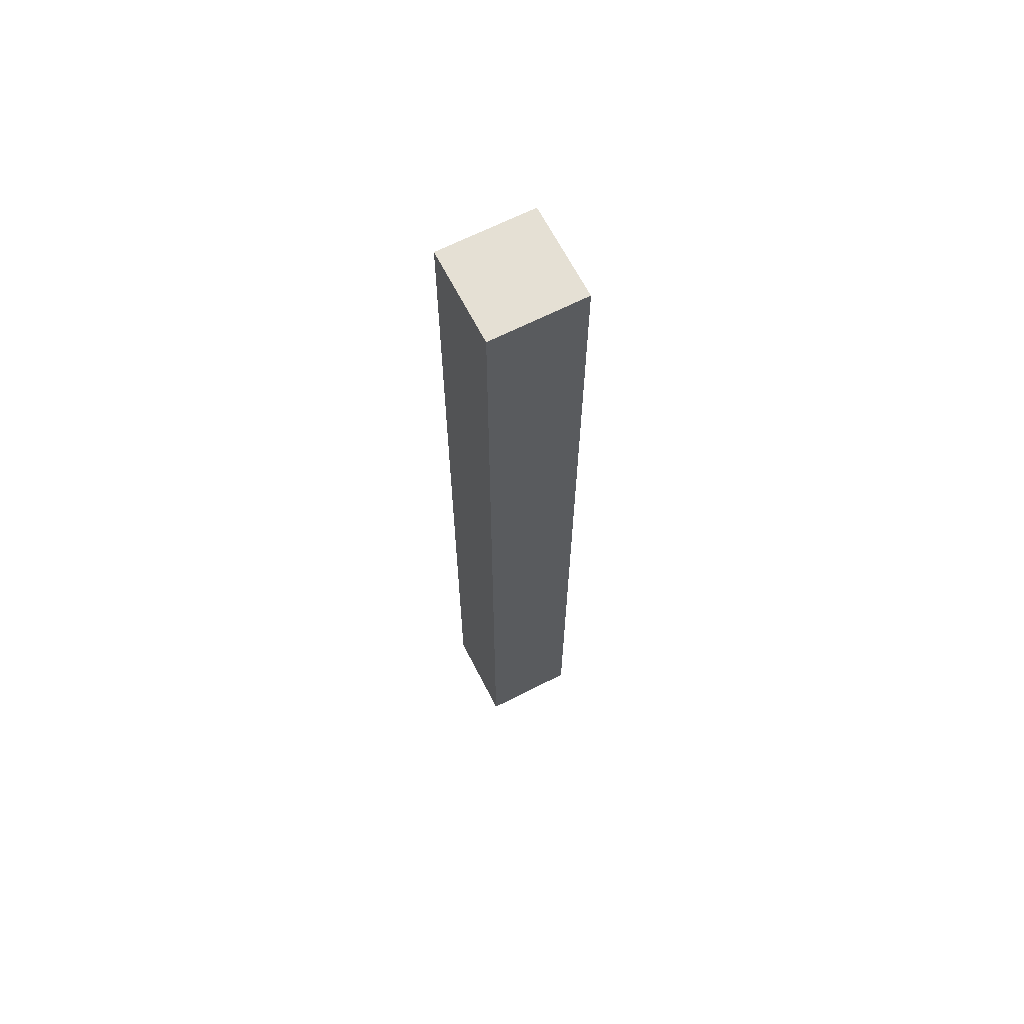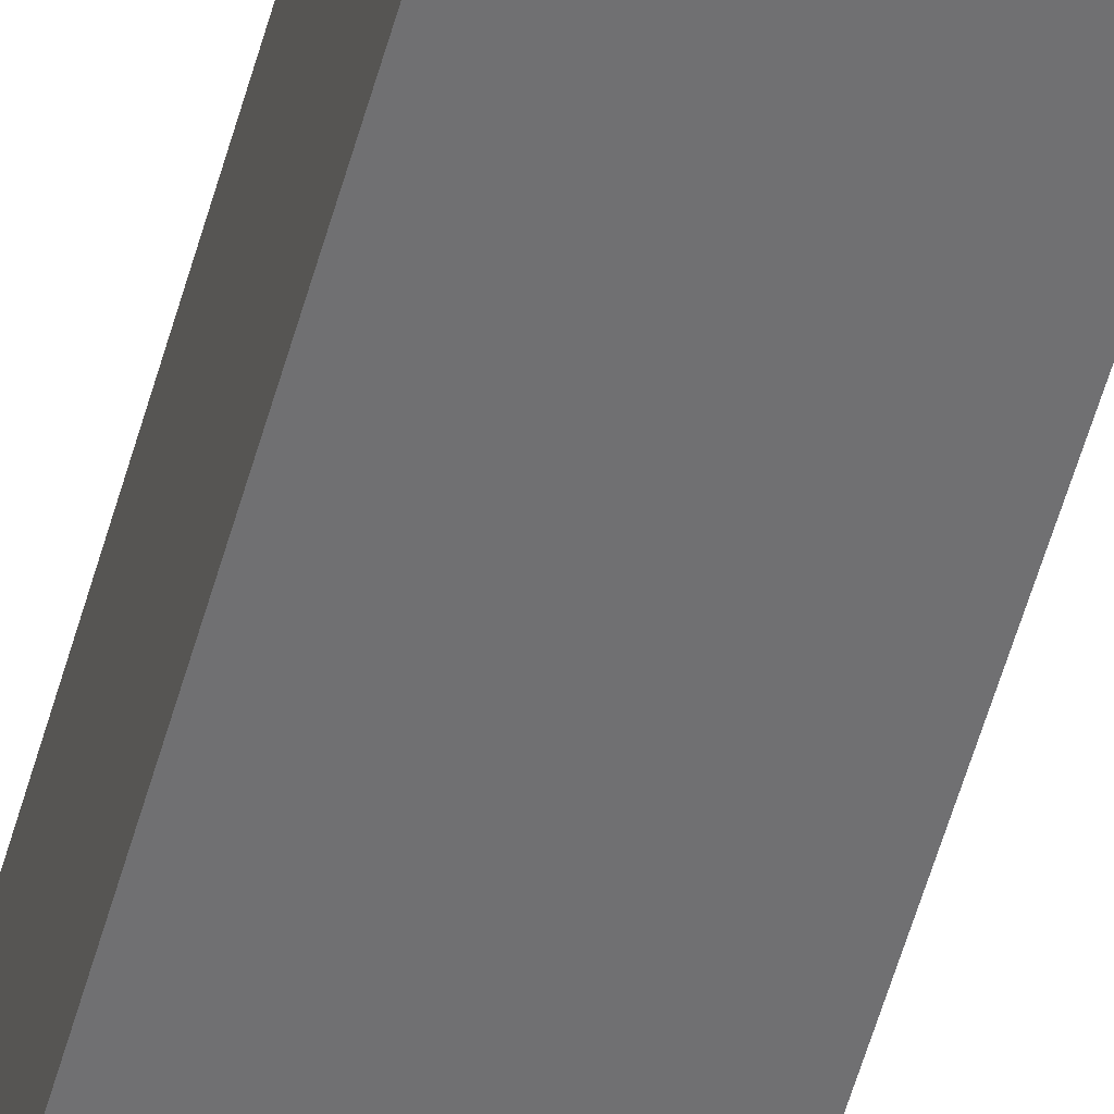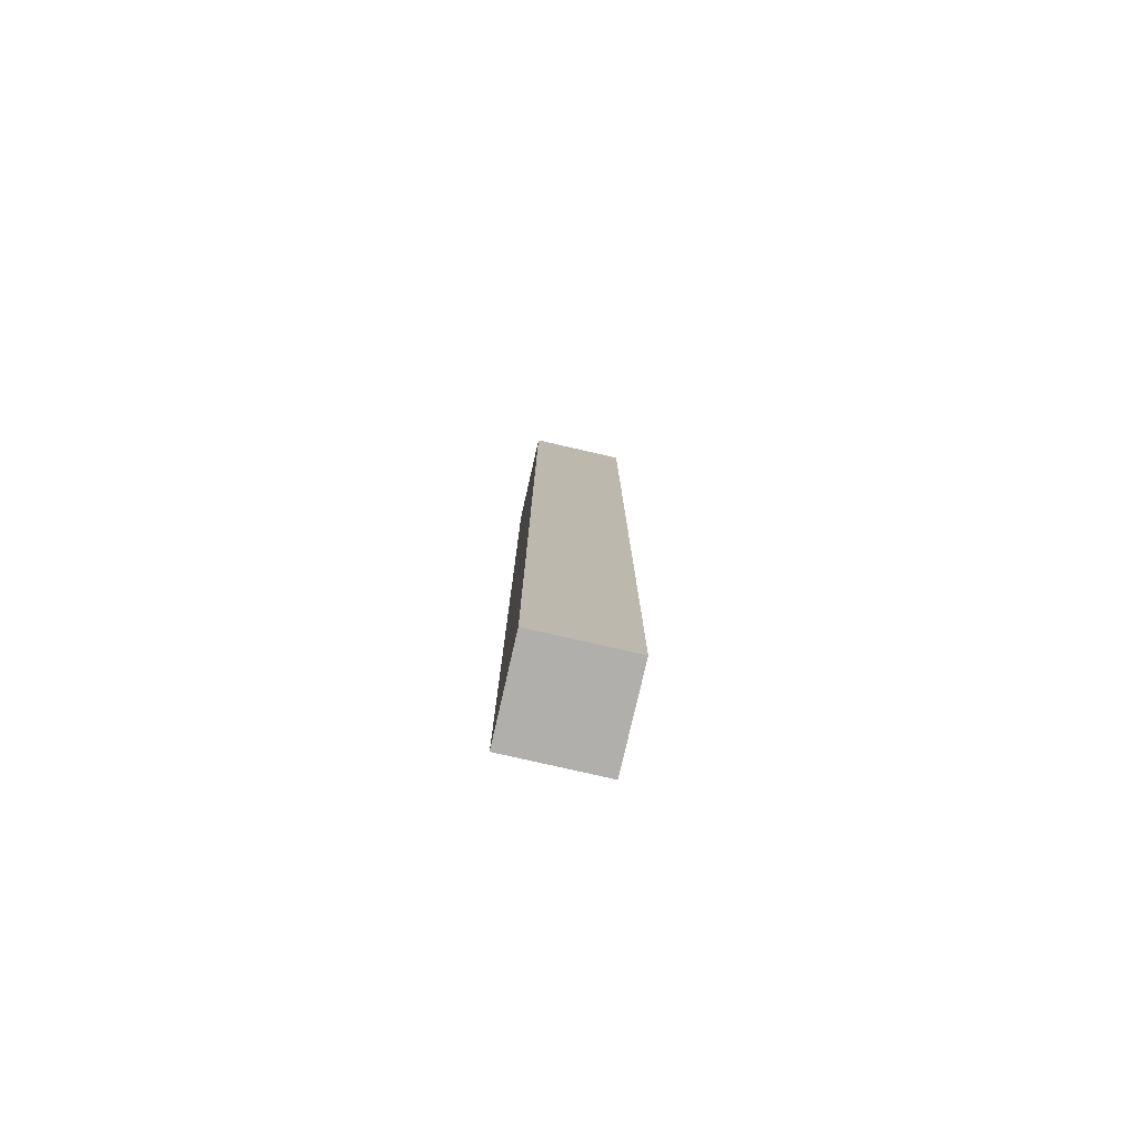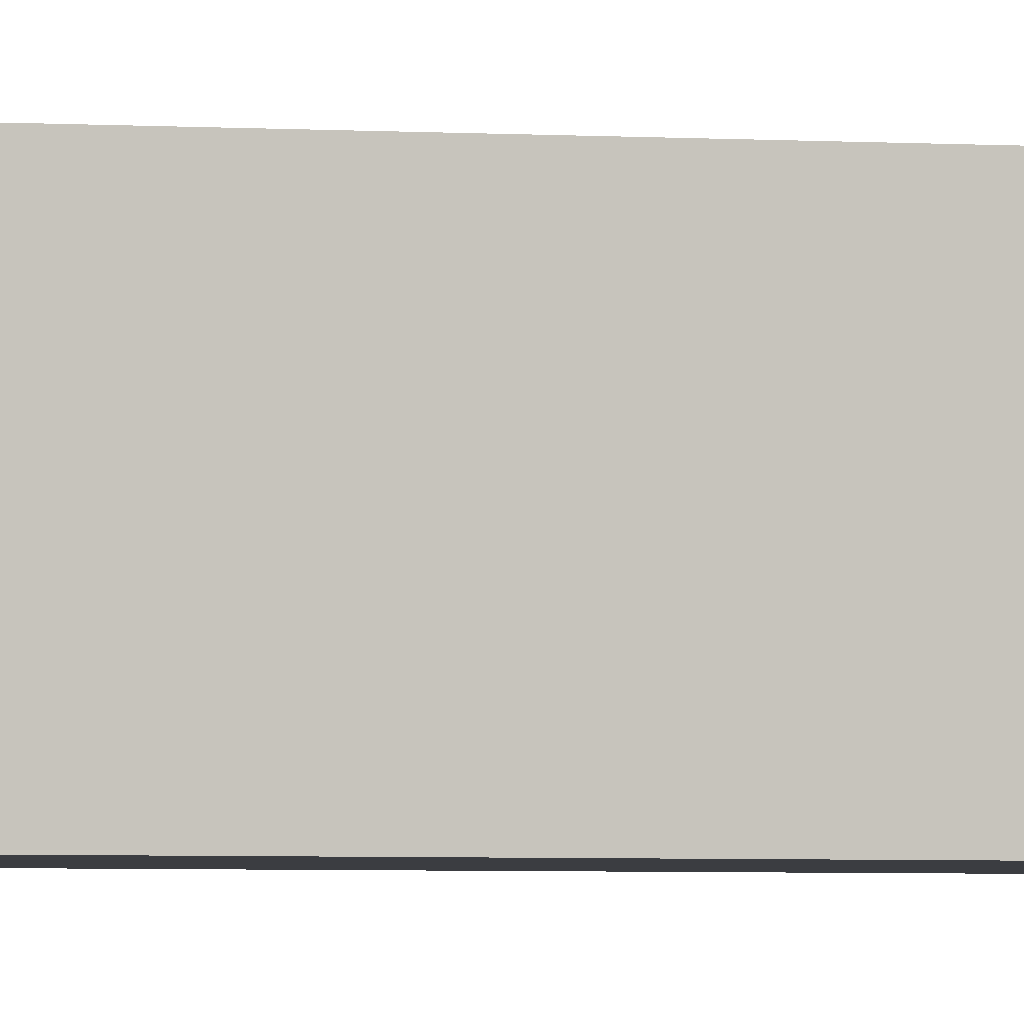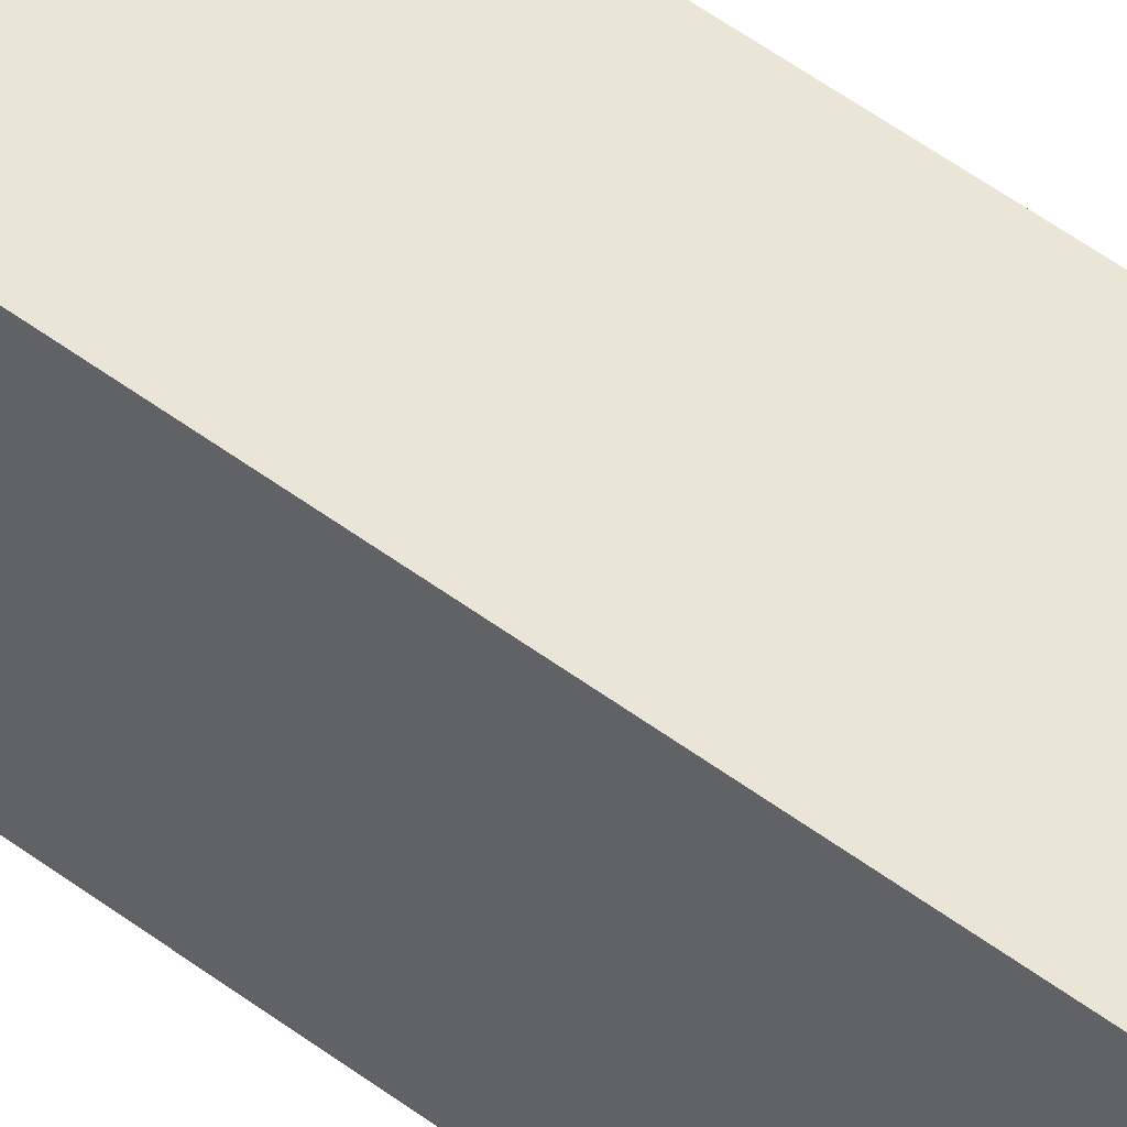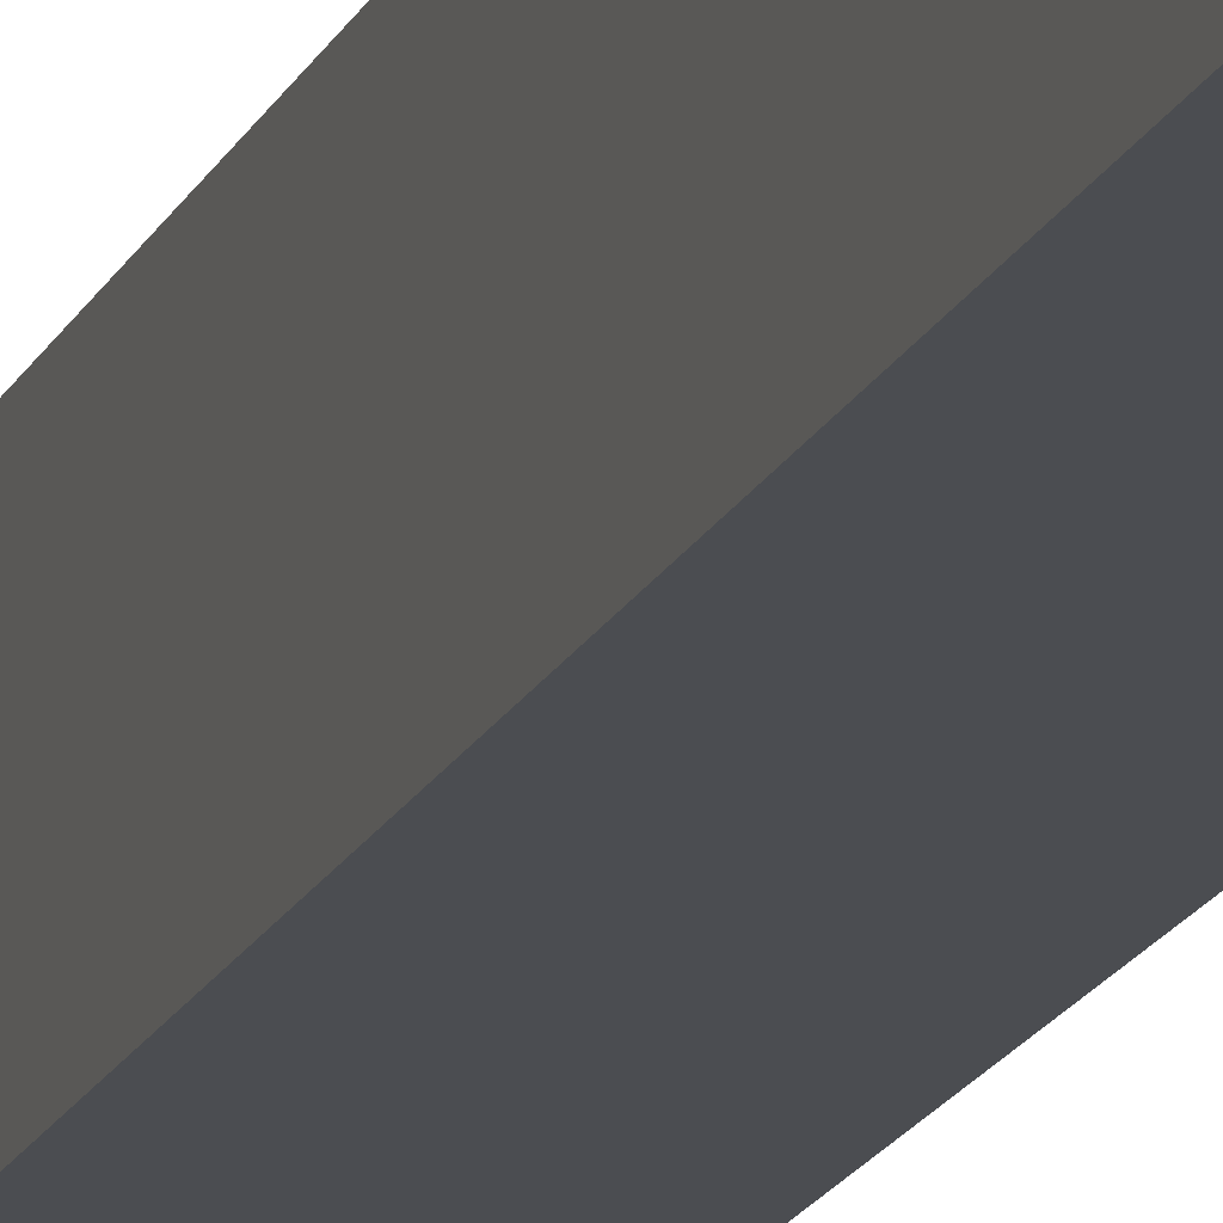
<metadata>
{"format":"obj","ext":"obj","renderer":"f3d","projection":"perspective","resolution":1024,"background":"white","views":[{"elev":65.9,"azim":-117.1,"up":"+Z"},{"elev":-55.0,"azim":164.6,"up":"+Y"},{"elev":-78.2,"azim":-102.9,"up":"+Z"},{"elev":-2.5,"azim":72.4,"up":"+Y"},{"elev":45.6,"azim":131.9,"up":"+Y"},{"elev":-15.9,"azim":-16.8,"up":"+Y"}]}
</metadata>
<code>
o VentA1x10x1
g VentA1x1x1
v 0 0 10
v -1 0 10
v 0 1 10
v -1 1 10
v -1 0 0
v -1 1 0
v 0 0 0
v 0 1 0
f 3 4 2 1
f 4 6 5 2
f 6 8 7 5
f 8 3 1 7
f 8 6 4 3
f 1 2 5 7

</code>
